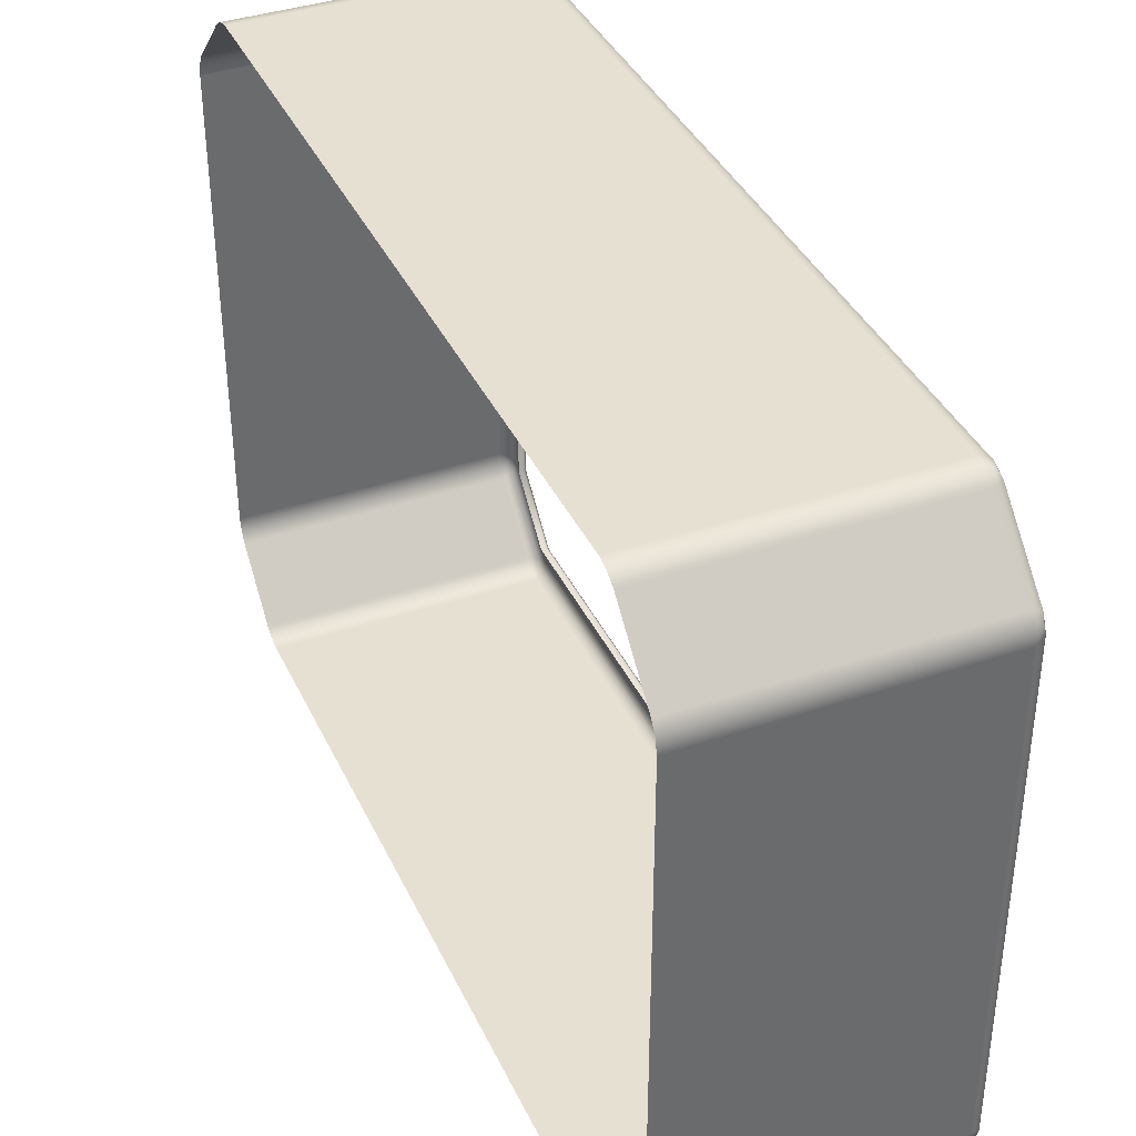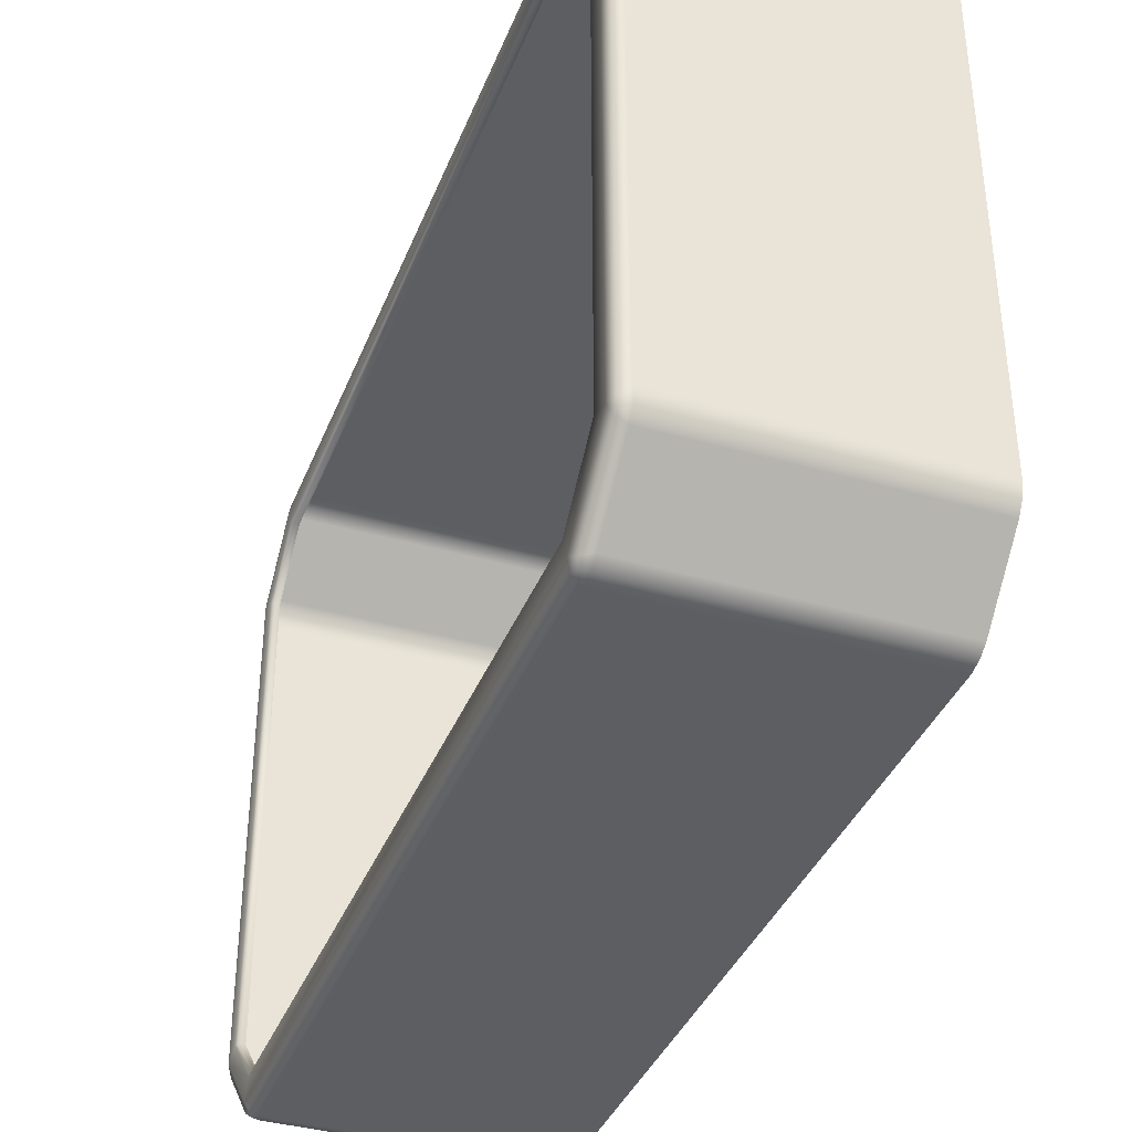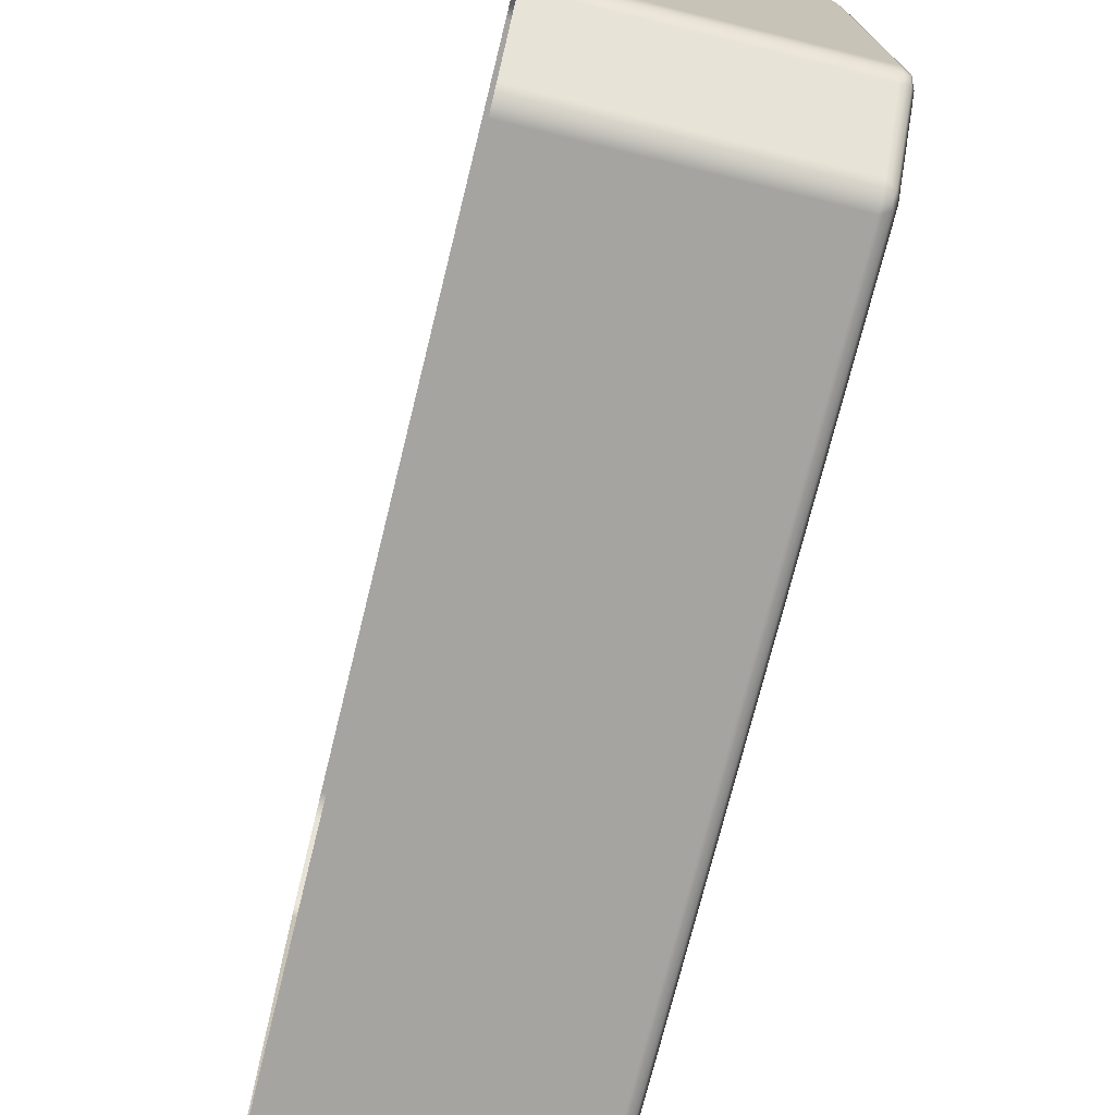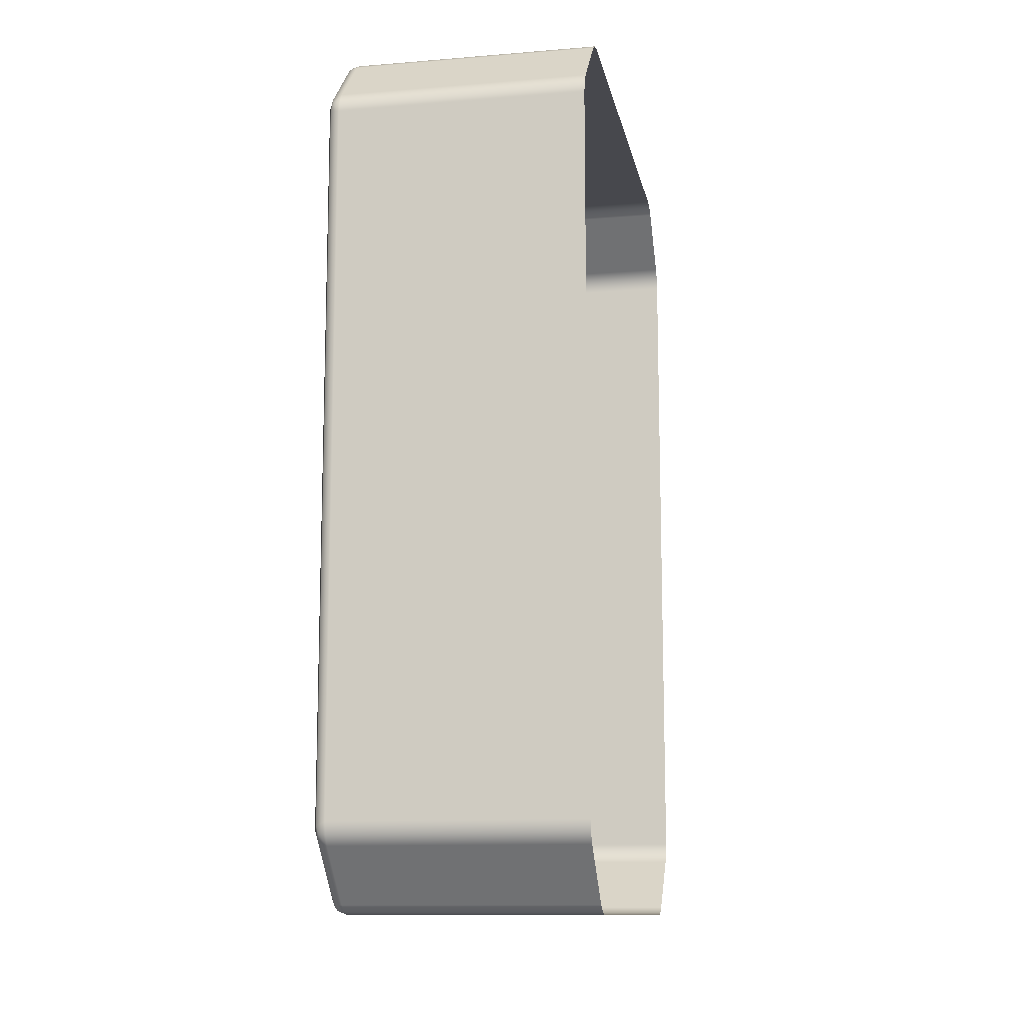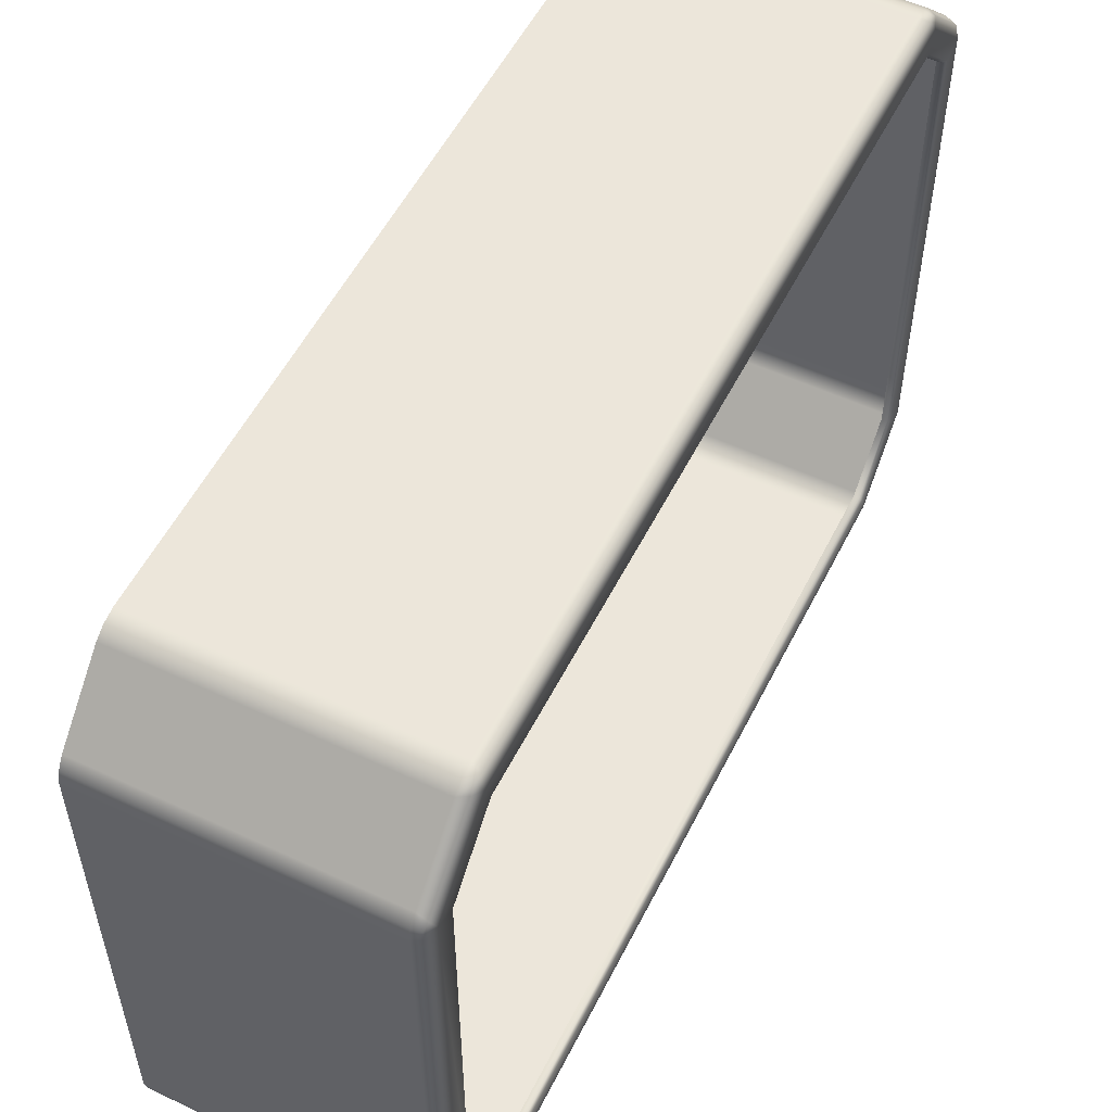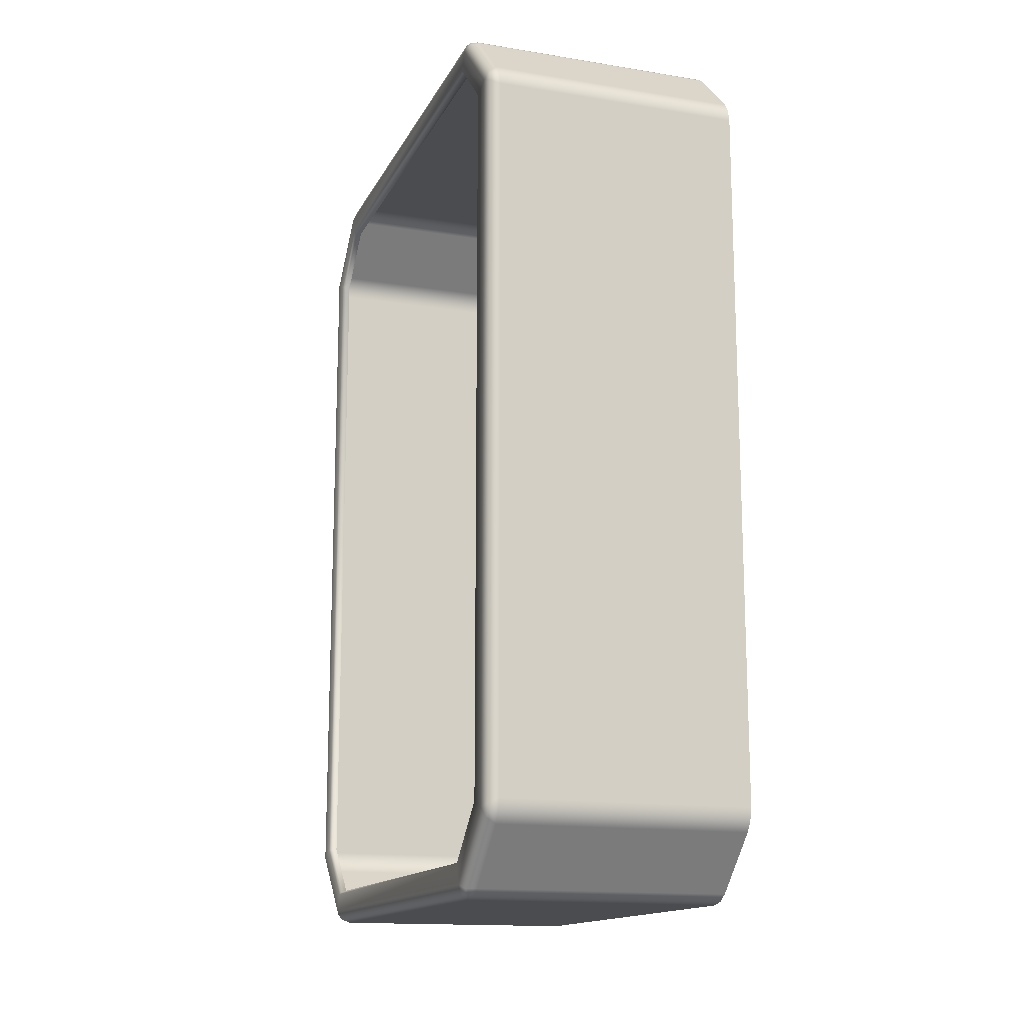
<metadata>
{"format":"obj","ext":"obj","renderer":"f3d","projection":"perspective","resolution":1024,"background":"white","views":[{"elev":38.3,"azim":-23.1,"up":"+Z"},{"elev":-38.0,"azim":159.9,"up":"+Z"},{"elev":-73.5,"azim":-13.9,"up":"+Z"},{"elev":-11.9,"azim":-169.1,"up":"+Y"},{"elev":54.5,"azim":26.4,"up":"+Z"},{"elev":-14.9,"azim":160.9,"up":"+Y"}]}
</metadata>
<code>
o ButtonPanel_ButtonPanelMesh
v -0.3 -1 0.505
v -0.3 -0.9788 0.5562
v -0.3 -0.9938 0.5324
v -0.3 -0.8562 0.6788
v -0.3 -0.805 0.7
v -0.3 -0.8324 0.6938
v -0.3 0.805 0.7
v -0.3 0.8562 0.6788
v -0.3 0.8324 0.6938
v -0.3 0.9788 0.5562
v -0.3 1 0.505
v -0.3 0.9938 0.5324
v -0.3 -0.805 -0.7
v -0.3 -0.8562 -0.6788
v -0.3 -0.8324 -0.6938
v -0.3 -0.9788 -0.5562
v -0.3 -1 -0.505
v -0.3 -0.9938 -0.5324
v -0.3 1 -0.505
v -0.3 0.9788 -0.5562
v -0.3 0.9938 -0.5324
v -0.3 0.8562 -0.6788
v -0.3 0.805 -0.7
v -0.3 0.8324 -0.6938
v 0.27 -0.8562 -0.6788
v 0.27 -0.805 -0.7
v 0.27 -0.8324 -0.6938
v 0.2873 -0.8309 -0.6901
v 0.2912 -0.8138 -0.6912
v 0.2912 -0.8438 -0.6788
v 0.27 -1 -0.505
v 0.27 -0.9788 -0.5562
v 0.2912 -0.9912 -0.5138
v 0.2873 -0.9901 -0.5309
v 0.27 -0.9938 -0.5324
v 0.2912 -0.9788 -0.5438
v 0.27 1 -0.505
v 0.27 0.9788 -0.5562
v 0.2912 0.9912 -0.5138
v 0.2873 0.9901 -0.5309
v 0.2912 0.9788 -0.5438
v 0.27 0.9938 -0.5324
v 0.27 0.805 -0.7
v 0.27 0.8562 -0.6788
v 0.2912 0.8138 -0.6912
v 0.2873 0.8309 -0.6901
v 0.27 0.8324 -0.6938
v 0.2912 0.8438 -0.6788
v 0.27 -1 0.505
v 0.27 -0.9788 0.5562
v 0.2912 -0.9912 0.5138
v 0.2873 -0.9901 0.5309
v 0.2912 -0.9788 0.5438
v 0.27 -0.9938 0.5324
v 0.27 -0.805 0.7
v 0.27 -0.8562 0.6788
v 0.2912 -0.8138 0.6912
v 0.2873 -0.8309 0.6901
v 0.27 -0.8324 0.6938
v 0.2912 -0.8438 0.6788
v 0.27 0.8562 0.6788
v 0.27 0.805 0.7
v 0.27 0.8324 0.6938
v 0.2873 0.8309 0.6901
v 0.2912 0.8138 0.6912
v 0.2912 0.8438 0.6788
v 0.27 1 0.505
v 0.27 0.9788 0.5562
v 0.2912 0.9912 0.5138
v 0.2873 0.9901 0.5309
v 0.27 0.9938 0.5324
v 0.2912 0.9788 0.5438
v 0.3 -0.8226 -0.67
v 0.3 -0.97 -0.5226
v 0.3 0.97 -0.5226
v 0.3 0.8226 -0.67
v 0.3 -0.97 0.5226
v 0.3 -0.8226 0.67
v 0.3 0.8226 0.67
v 0.3 0.97 0.5226
v 0.2819 -0.8025 -0.6217
v 0.2819 -0.9217 -0.5025
v 0.2819 0.9217 -0.5025
v 0.2819 0.8025 -0.6217
v 0.2819 -0.9217 0.5025
v 0.2819 -0.8025 0.6217
v 0.2819 0.8025 0.6217
v 0.2819 0.9217 0.5025
v 0.3 -0.8051 -0.6278
v 0.2938 -0.8025 -0.6217
v 0.2938 -0.9217 -0.5025
v 0.3 -0.9278 -0.5051
v 0.3 0.9278 -0.5051
v 0.2938 0.9217 -0.5025
v 0.2938 0.8025 -0.6217
v 0.3 0.8051 -0.6278
v 0.3 -0.9278 0.5051
v 0.2938 -0.9217 0.5025
v 0.2938 -0.8025 0.6217
v 0.3 -0.8051 0.6278
v 0.3 0.8051 0.6278
v 0.2938 0.8025 0.6217
v 0.2938 0.9217 0.5025
v 0.3 0.9278 0.5051
f 32 16 14 25
f 68 10 8 61
f 20 38 44 22
f 13 23 43 26
f 17 31 49 1
f 37 19 11 67
f 55 62 7 5
f 95 94 83 84
f 25 27 28 30
f 26 29 28 27
f 73 30 28 29
f 74 33 34 36
f 31 35 34 33
f 32 36 34 35
f 37 39 40 42
f 75 41 40 39
f 38 42 40 41
f 76 45 46 48
f 43 47 46 45
f 44 48 46 47
f 49 51 52 54
f 77 53 52 51
f 50 54 52 53
f 78 57 58 60
f 55 59 58 57
f 56 60 58 59
f 61 63 64 66
f 62 65 64 63
f 79 66 64 65
f 80 69 70 72
f 67 71 70 69
f 68 72 70 71
f 73 74 36 30
f 30 36 32 25
f 31 17 18 35
f 35 18 16 32
f 13 26 27 15
f 15 27 25 14
f 19 37 42 21
f 21 42 38 20
f 75 76 48 41
f 41 48 44 38
f 43 23 24 47
f 47 24 22 44
f 1 49 54 3
f 3 54 50 2
f 77 78 60 53
f 53 60 56 50
f 55 5 6 59
f 59 6 4 56
f 79 80 72 66
f 66 72 68 61
f 67 11 12 71
f 71 12 10 68
f 7 62 63 9
f 9 63 61 8
f 74 77 51 33
f 33 51 49 31
f 78 79 65 57
f 57 65 62 55
f 80 75 39 69
f 69 39 37 67
f 76 73 29 45
f 45 29 26 43
f 2 50 56 4
f 90 95 84 81
f 94 103 88 83
f 102 99 86 87
f 98 91 82 85
f 103 102 87 88
f 99 98 85 86
f 92 97 77 74
f 97 100 78 77
f 89 92 74 73
f 96 89 73 76
f 100 101 79 78
f 101 104 80 79
f 93 96 76 75
f 104 93 75 80
f 90 91 92 89
f 94 95 96 93
f 98 99 100 97
f 102 103 104 101
f 91 98 97 92
f 99 102 101 100
f 103 94 93 104
f 95 90 89 96
f 91 90 81 82

</code>
